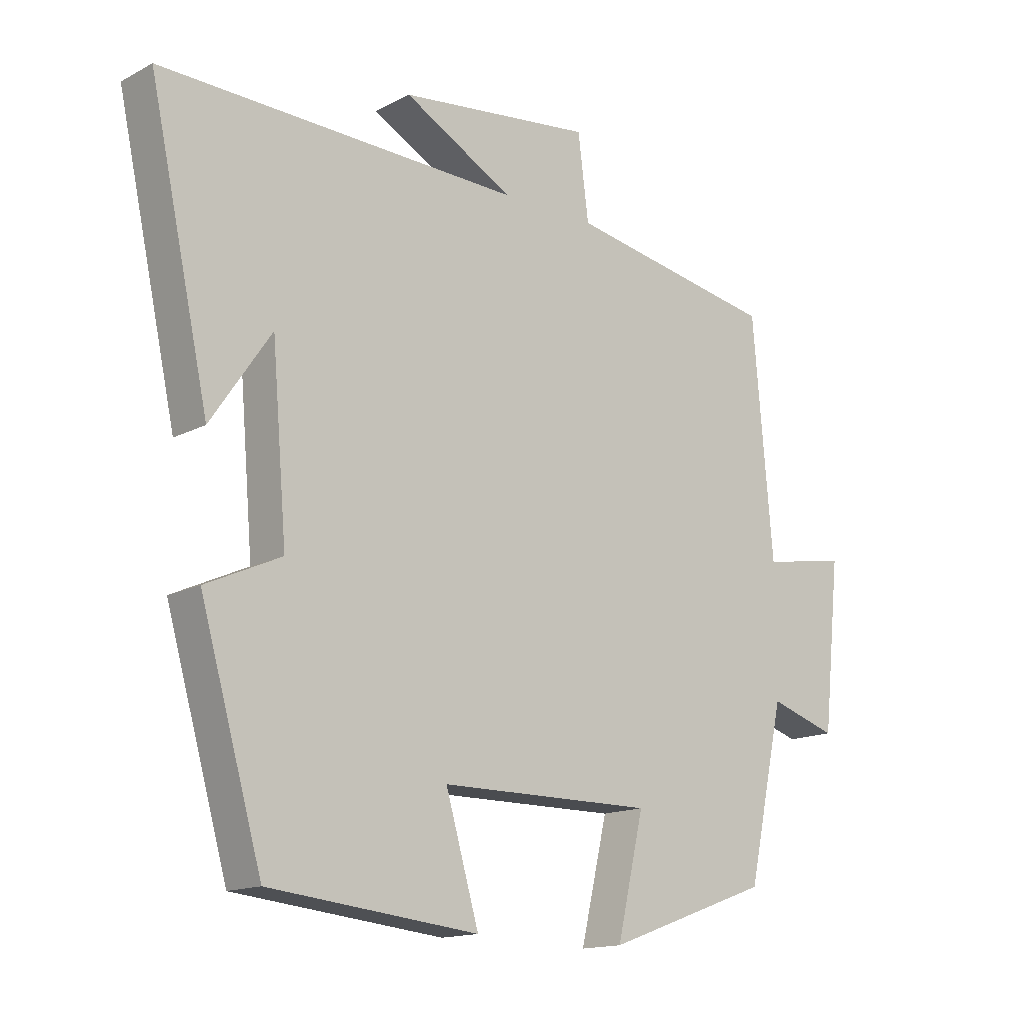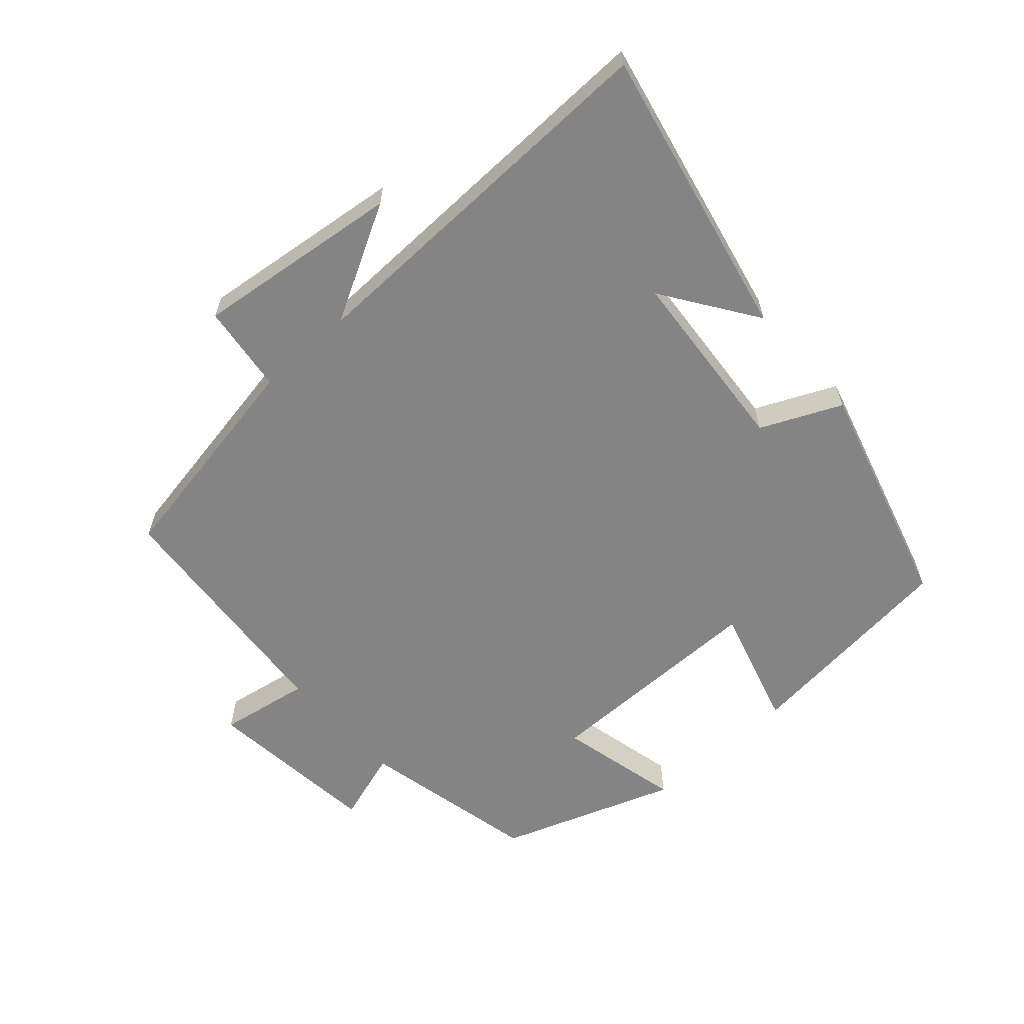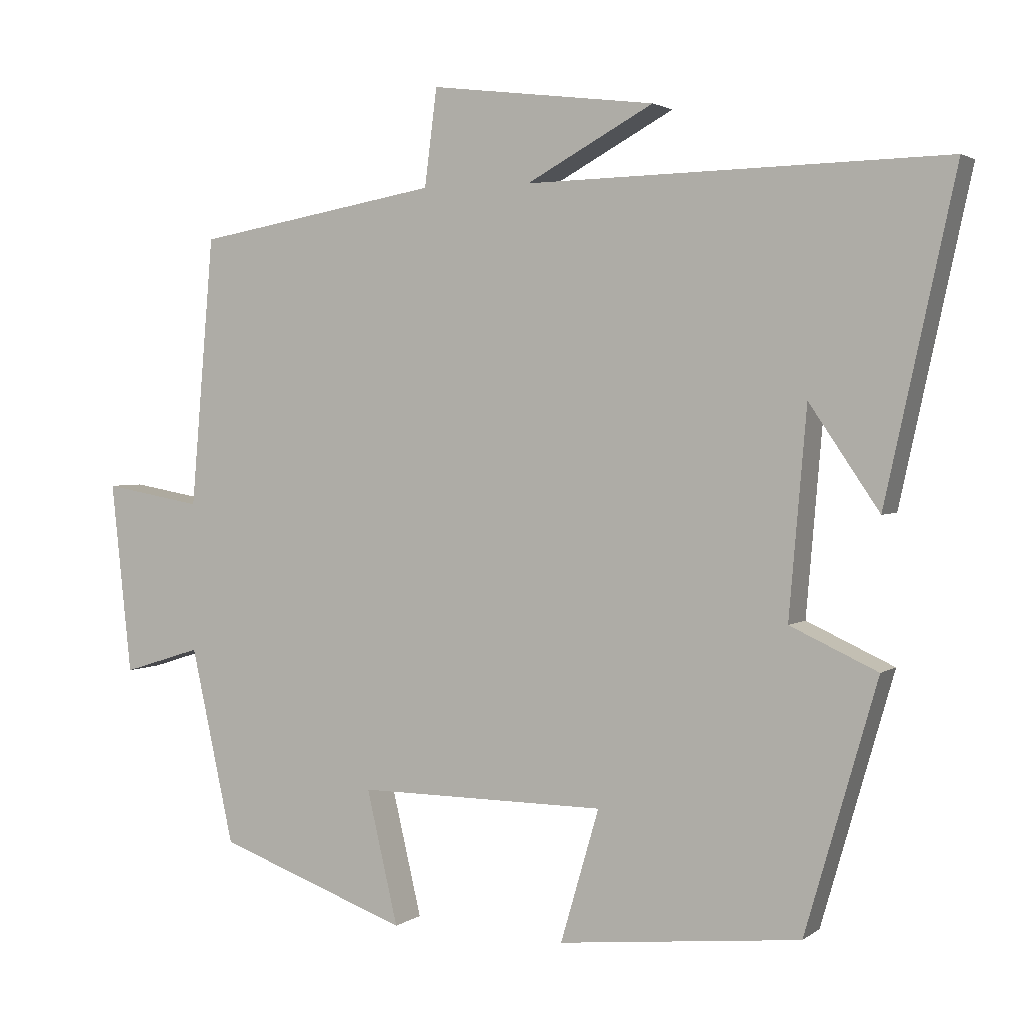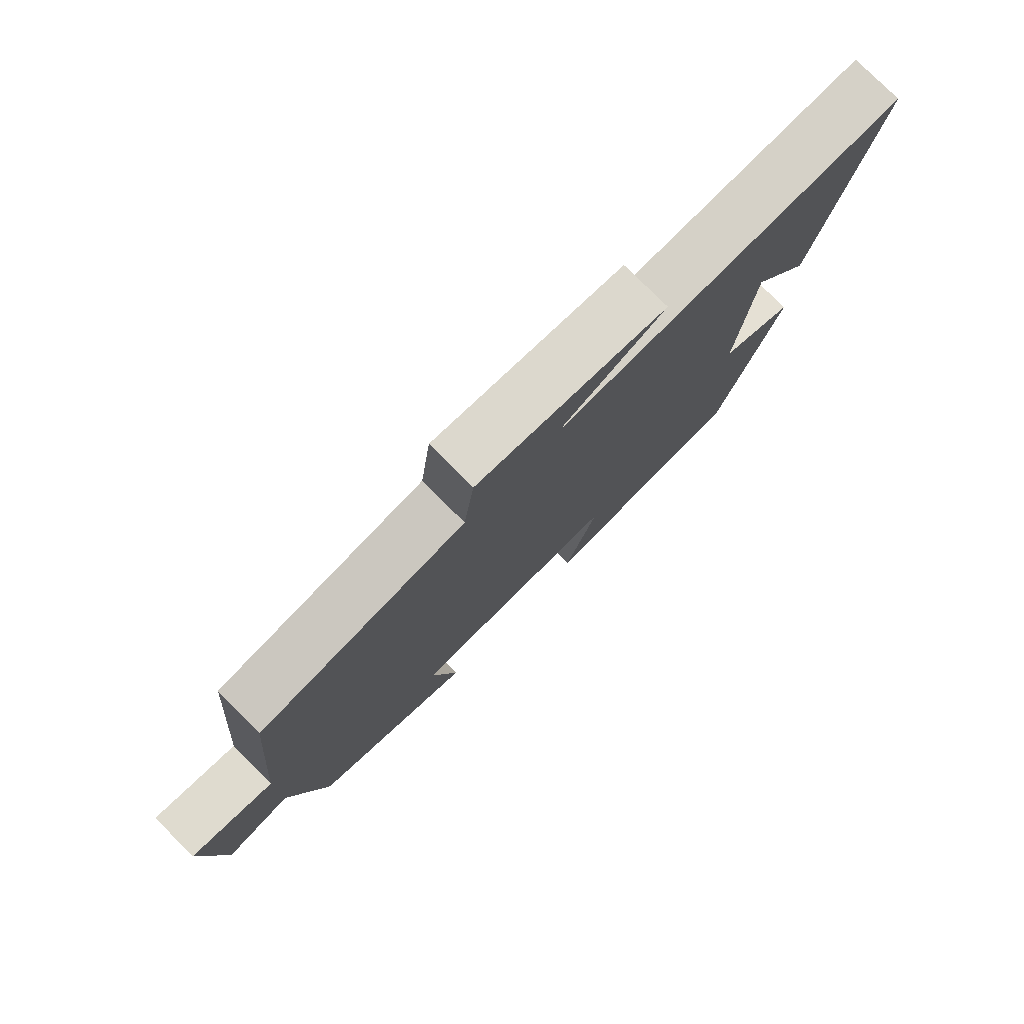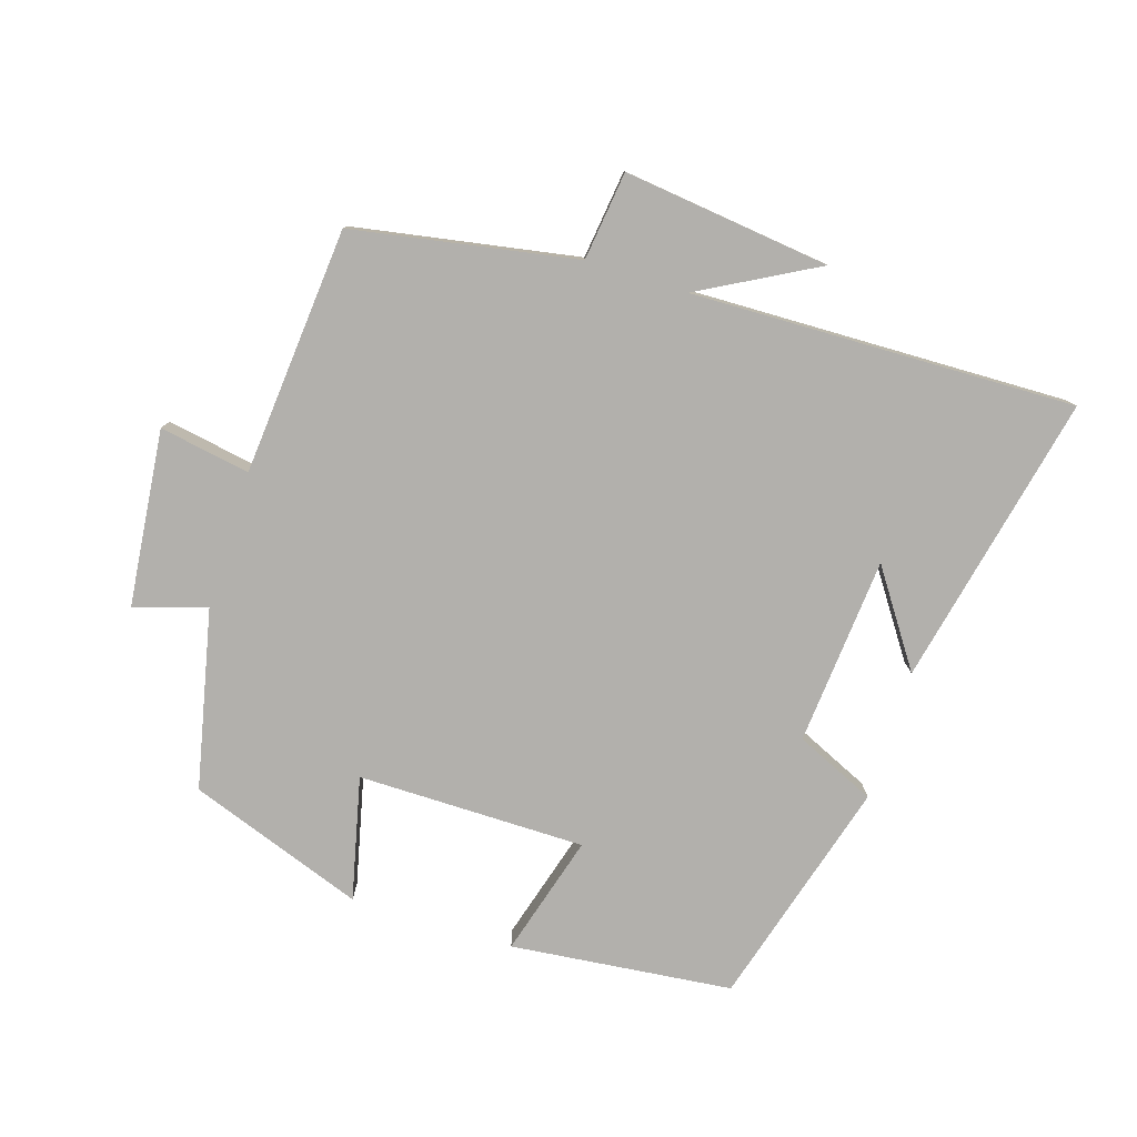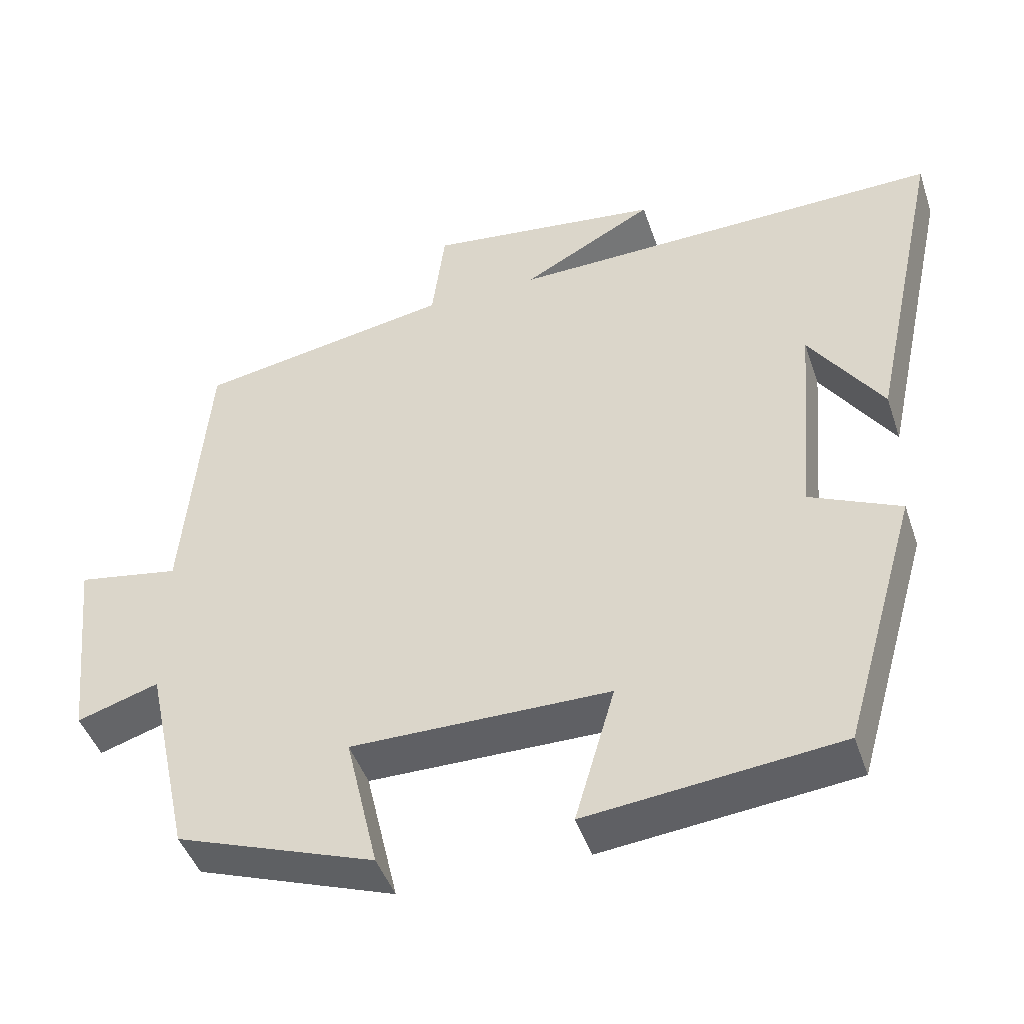
<metadata>
{"format":"obj","ext":"obj","renderer":"f3d","projection":"perspective","resolution":1024,"background":"white","views":[{"elev":-15.0,"azim":138.2,"up":"+Z"},{"elev":-61.4,"azim":42.0,"up":"+Y"},{"elev":2.5,"azim":25.1,"up":"+Z"},{"elev":78.1,"azim":-44.9,"up":"+Z"},{"elev":-78.8,"azim":-17.4,"up":"+Y"},{"elev":-45.3,"azim":18.3,"up":"+Z"}]}
</metadata>
<code>
v -0.468 0.07 0.441
v -0.132 0.07 0.5
v -0.115 0.07 0.633
v 0.195 0.07 0.595
v 0.02 0.07 0.5
v 0.596 0.07 0.513
v 0.5 0.07 0.074
v 0.404 0.07 0.215
v 0.38 0.07 -0.067
v 0.5 0.07 -0.122
v 0.401 0.07 -0.465
v 0.068 0.07 -0.5
v 0.121 0.07 -0.318
v -0.221 0.07 -0.316
v -0.178 0.07 -0.5
v -0.441 0.07 -0.405
v -0.5 0.07 -0.136
v -0.608 0.07 -0.17
v -0.636 0.07 0.094
v -0.5 0.07 0.07
v -0.468 0 0.441
v -0.132 0 0.5
v -0.115 0 0.633
v 0.195 0 0.595
v 0.02 0 0.5
v 0.596 0 0.513
v 0.5 0 0.074
v 0.404 0 0.215
v 0.38 0 -0.067
v 0.5 0 -0.122
v 0.401 0 -0.465
v 0.068 0 -0.5
v 0.121 0 -0.318
v -0.221 0 -0.316
v -0.178 0 -0.5
v -0.441 0 -0.405
v -0.5 0 -0.136
v -0.608 0 -0.17
v -0.636 0 0.094
v -0.5 0 0.07
f 17 18 19 20
f 17 20 1 2
f 14 15 16 17
f 13 14 17 2
f 10 11 12 13
f 9 10 13
f 8 9 13 2
f 6 7 8
f 5 6 8
f 5 8 2
f 2 3 4 5
f 40 39 38 37
f 22 21 40 37
f 37 36 35 34
f 22 37 34 33
f 33 32 31 30
f 33 30 29
f 22 33 29 28
f 28 27 26
f 28 26 25
f 22 28 25
f 25 24 23 22
f 1 21 22 2
f 2 22 23 3
f 3 23 24 4
f 4 24 25 5
f 5 25 26 6
f 6 26 27 7
f 7 27 28 8
f 8 28 29 9
f 9 29 30 10
f 10 30 31 11
f 11 31 32 12
f 12 32 33 13
f 13 33 34 14
f 14 34 35 15
f 15 35 36 16
f 16 36 37 17
f 17 37 38 18
f 18 38 39 19
f 19 39 40 20
f 20 40 21 1

</code>
